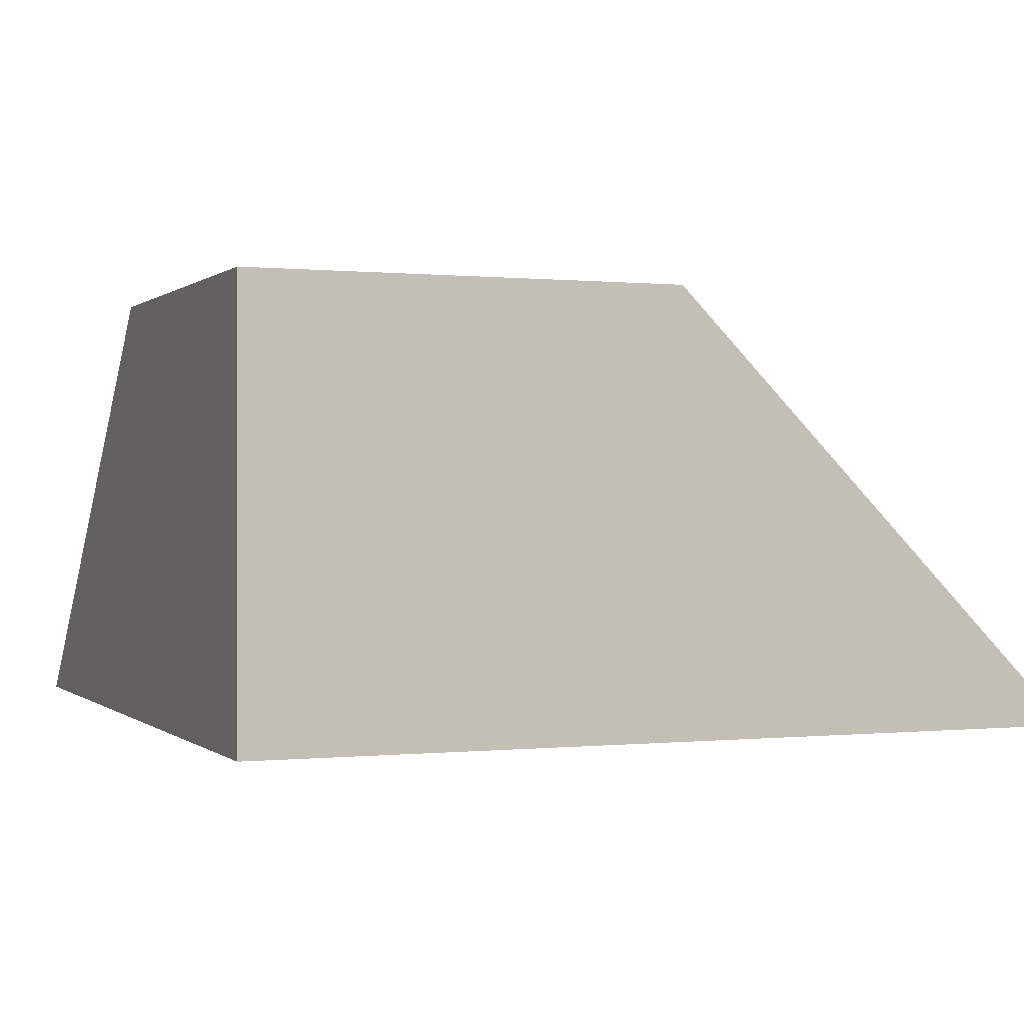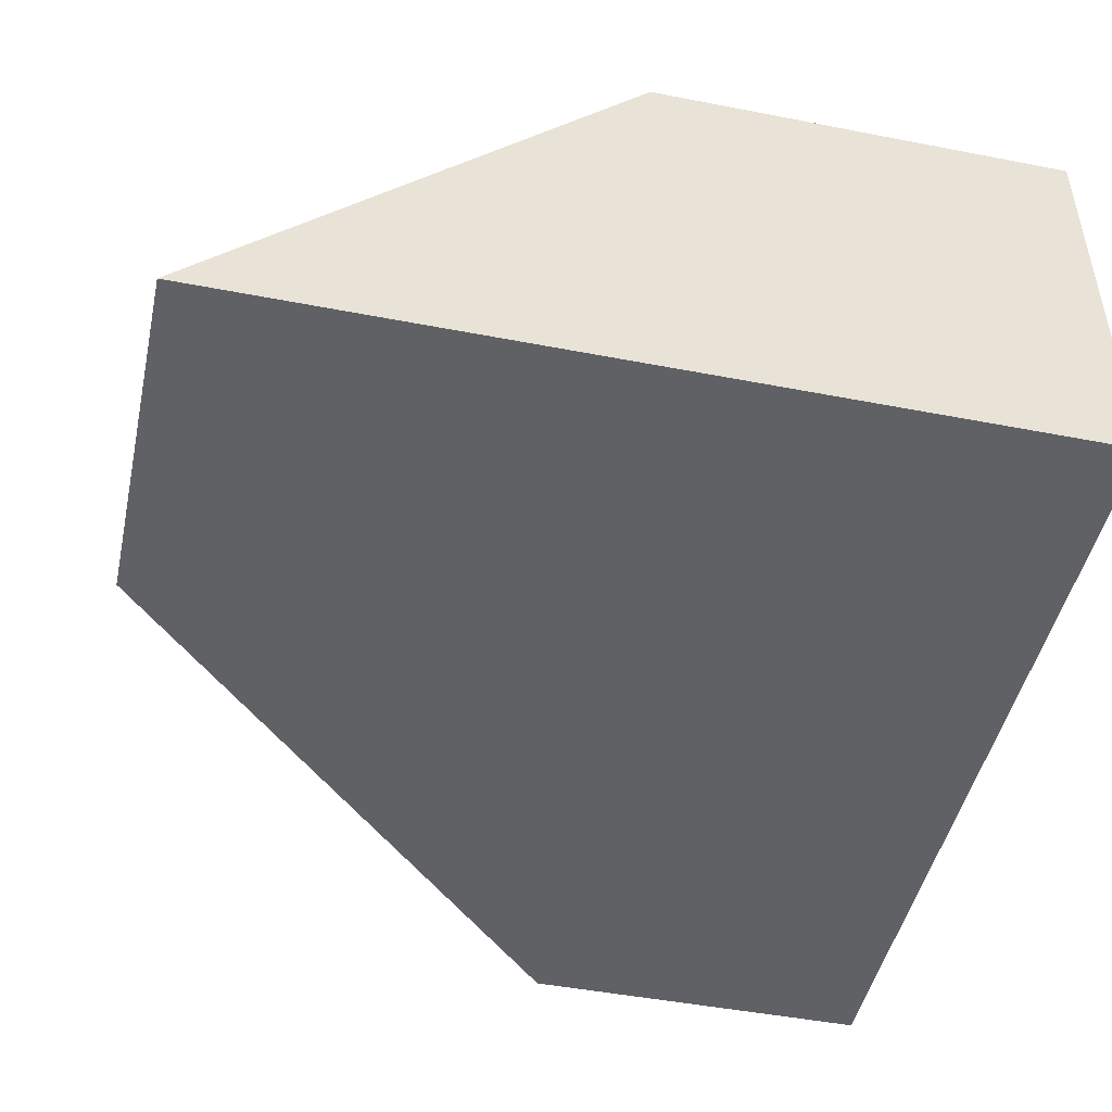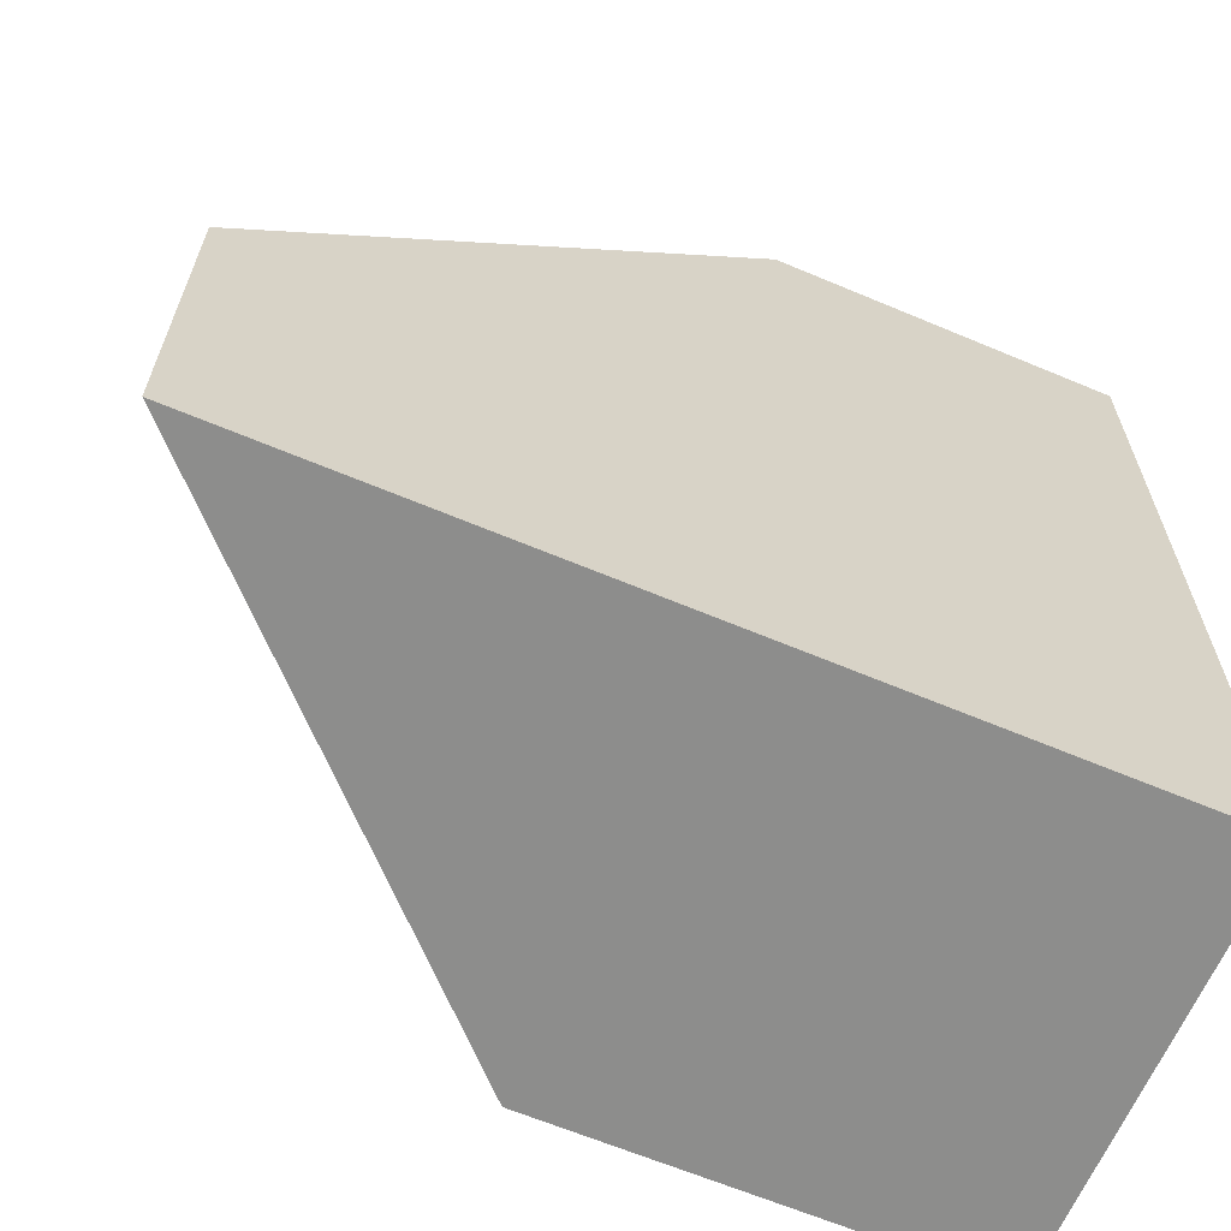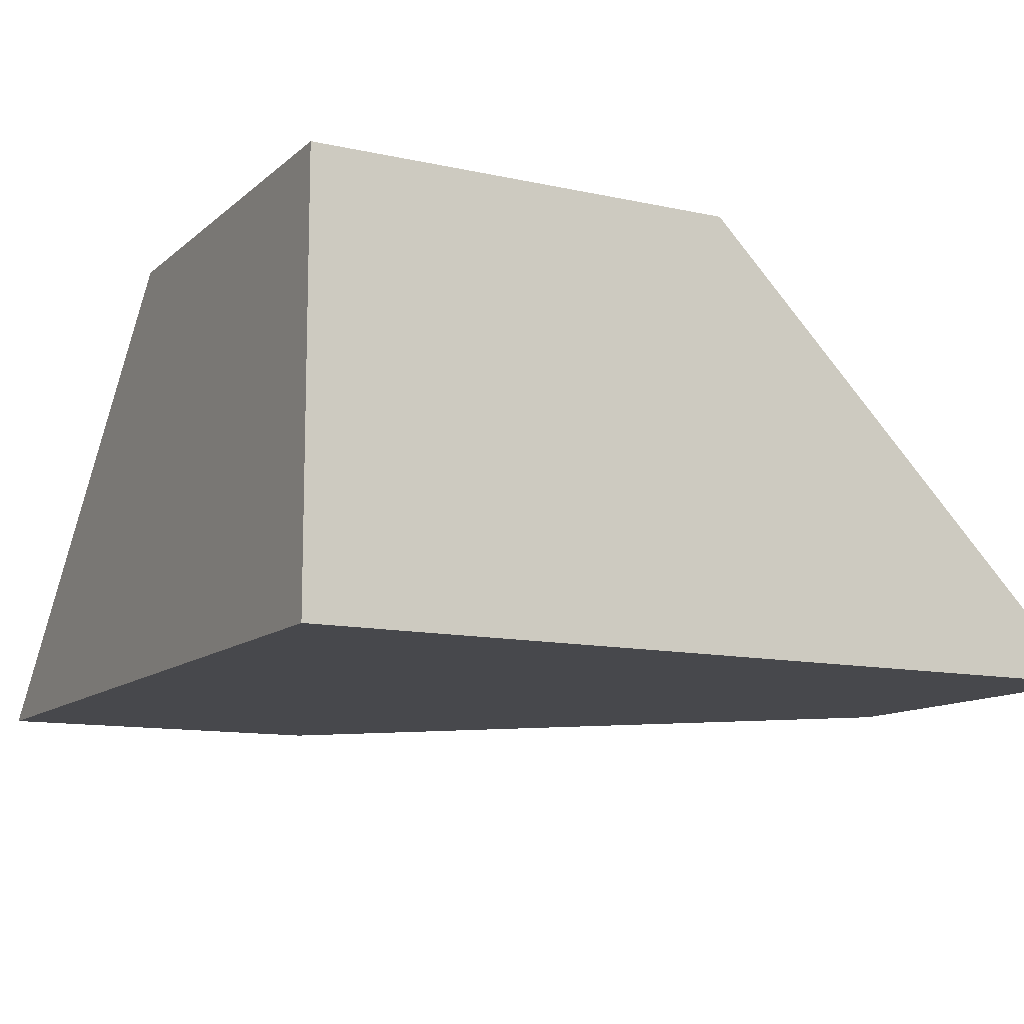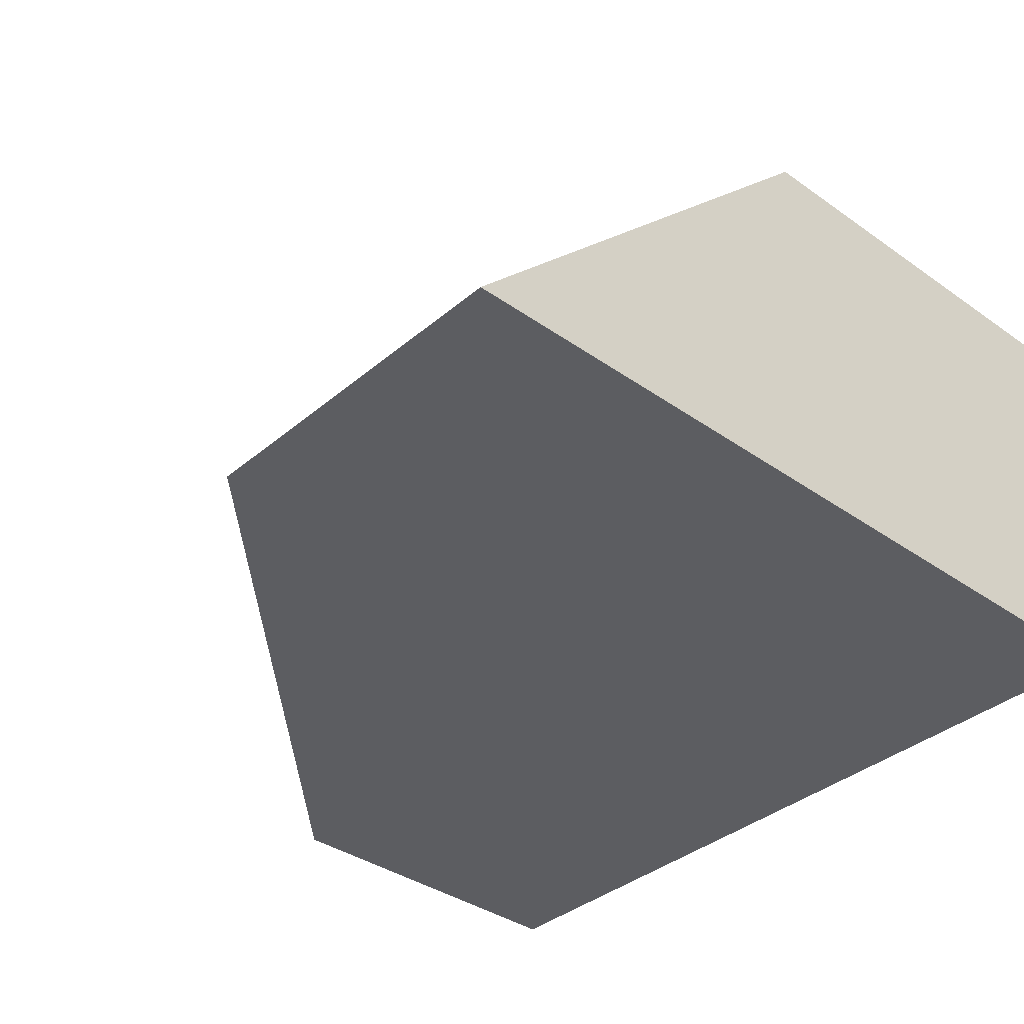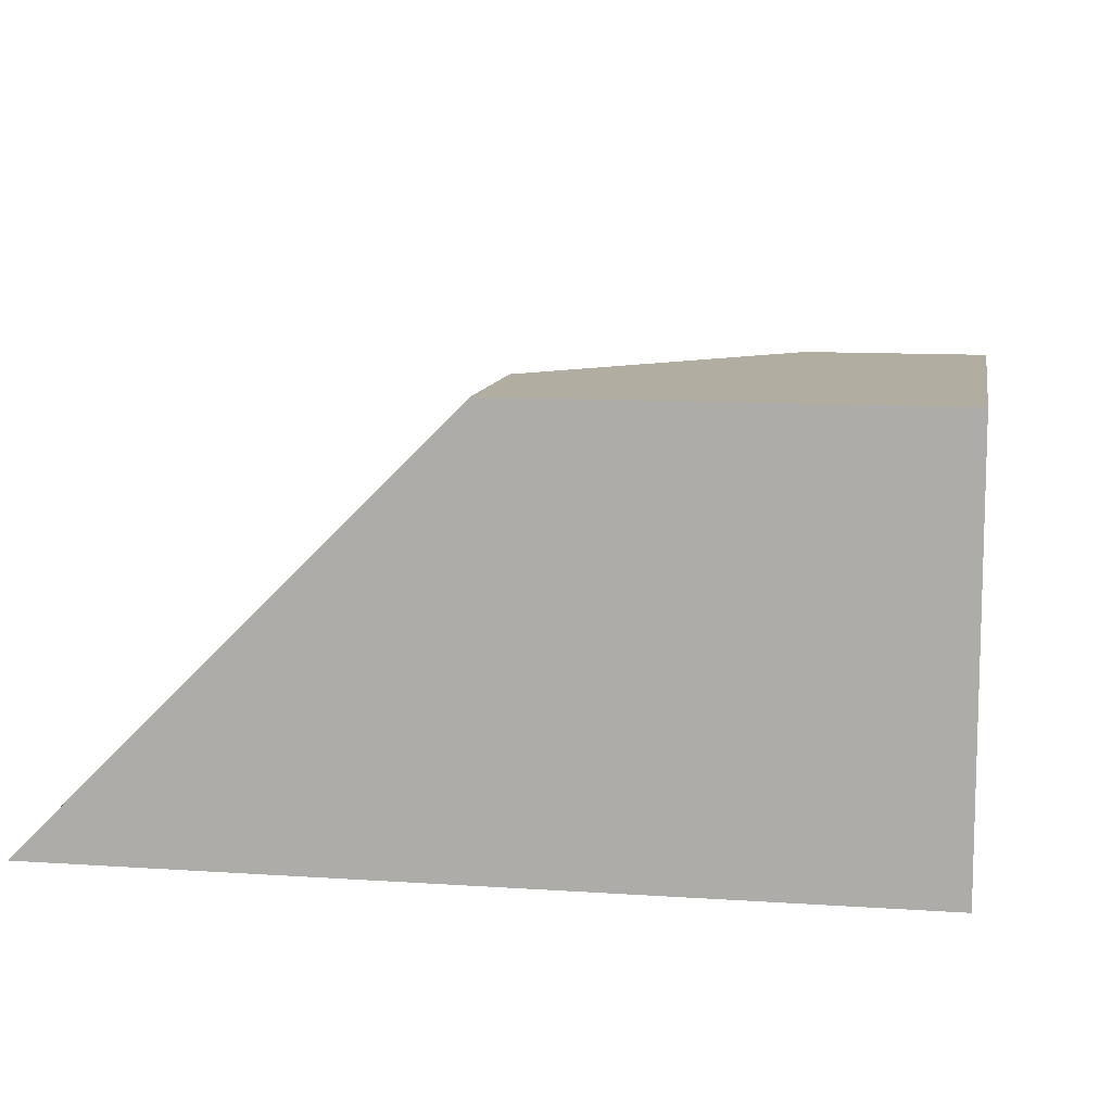
<metadata>
{"format":"obj","ext":"obj","renderer":"f3d","projection":"perspective","resolution":1024,"background":"white","views":[{"elev":0.2,"azim":158.1,"up":"+Y"},{"elev":-47.0,"azim":77.6,"up":"+Y"},{"elev":-64.4,"azim":-23.0,"up":"+Z"},{"elev":-11.6,"azim":152.0,"up":"+Y"},{"elev":-36.6,"azim":47.5,"up":"+Y"},{"elev":10.5,"azim":99.7,"up":"+Y"}]}
</metadata>
<code>
o struct_wall_joint_topper
g struct_wall_joint_topper
v 0.5 0 -0.3
v 0.5 0.1 -0.4
v 0.4586 0.1 -0.4
v 0.4172 0 -0.3
v 0.5 0.1 -0.5
v 0.5 0 -0.5
v 0.3 0 -0.5
v 0.4 0.1 -0.5
v 0.3 0 -0.4172
v 0.4 0.1 -0.4586
f 1 2 3
f 1 3 4
f 1 6 2
f 6 5 2
f 8 5 6
f 8 6 7
f 9 10 7
f 10 8 7
f 4 9 7
f 7 6 4
f 6 1 4
f 4 3 10
f 4 10 9
f 10 3 2
f 2 5 10
f 5 8 10

</code>
